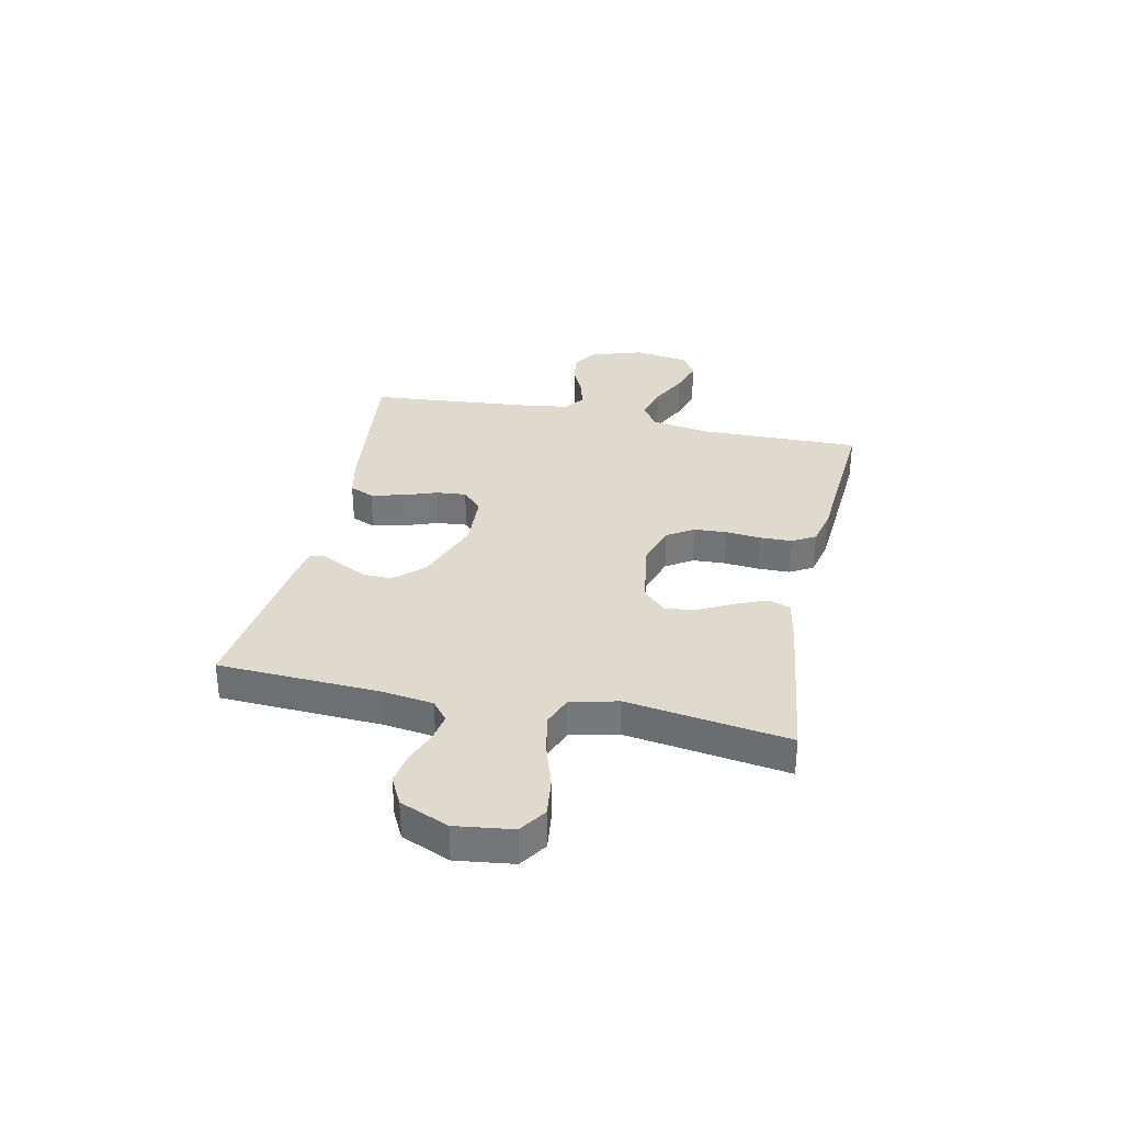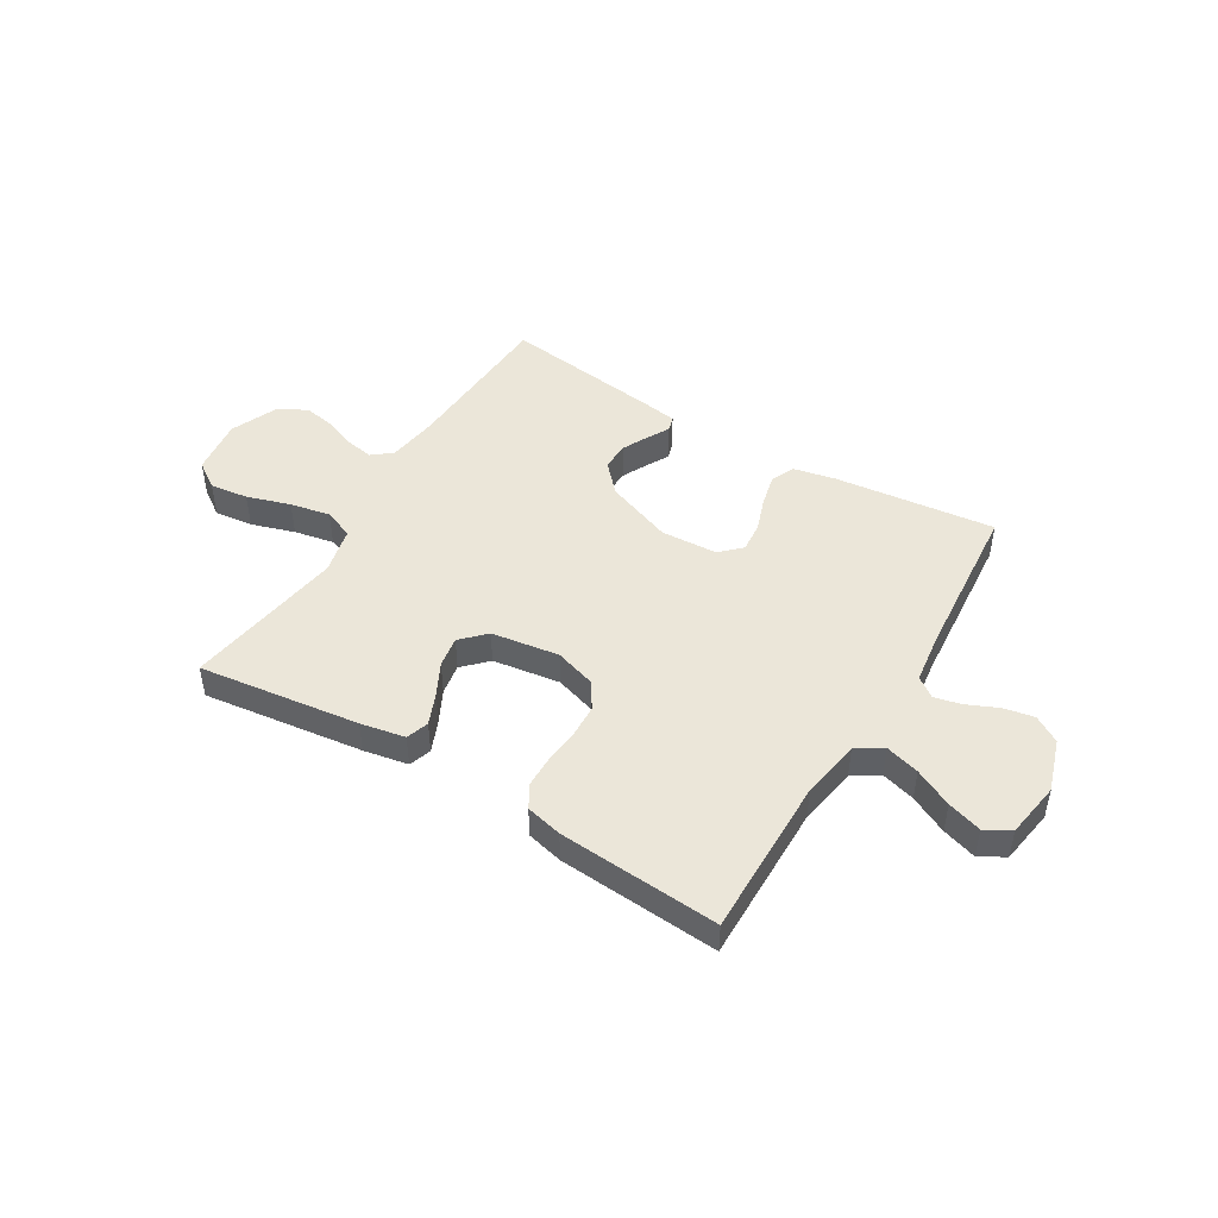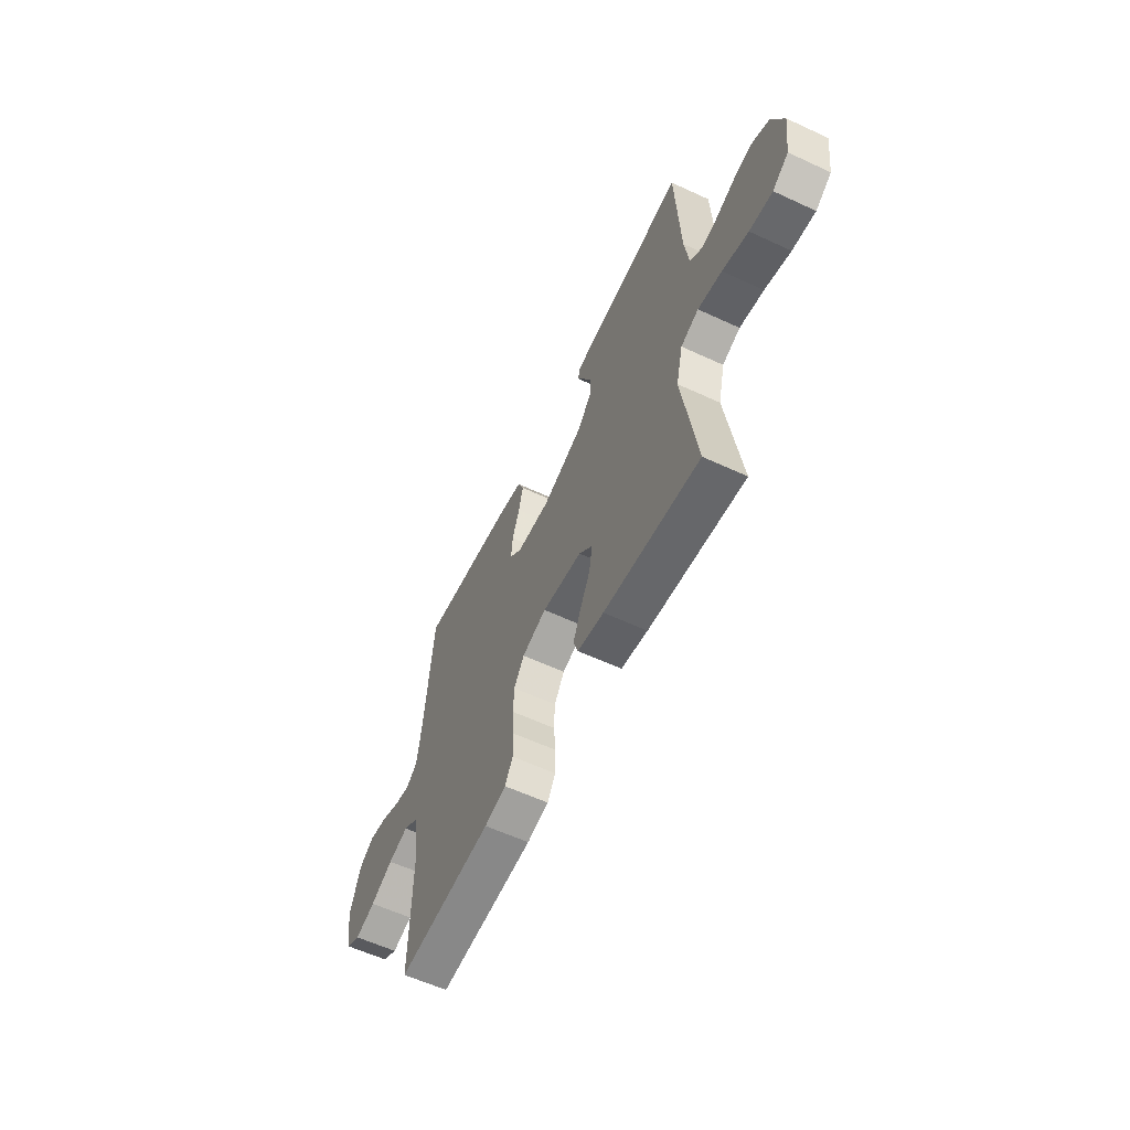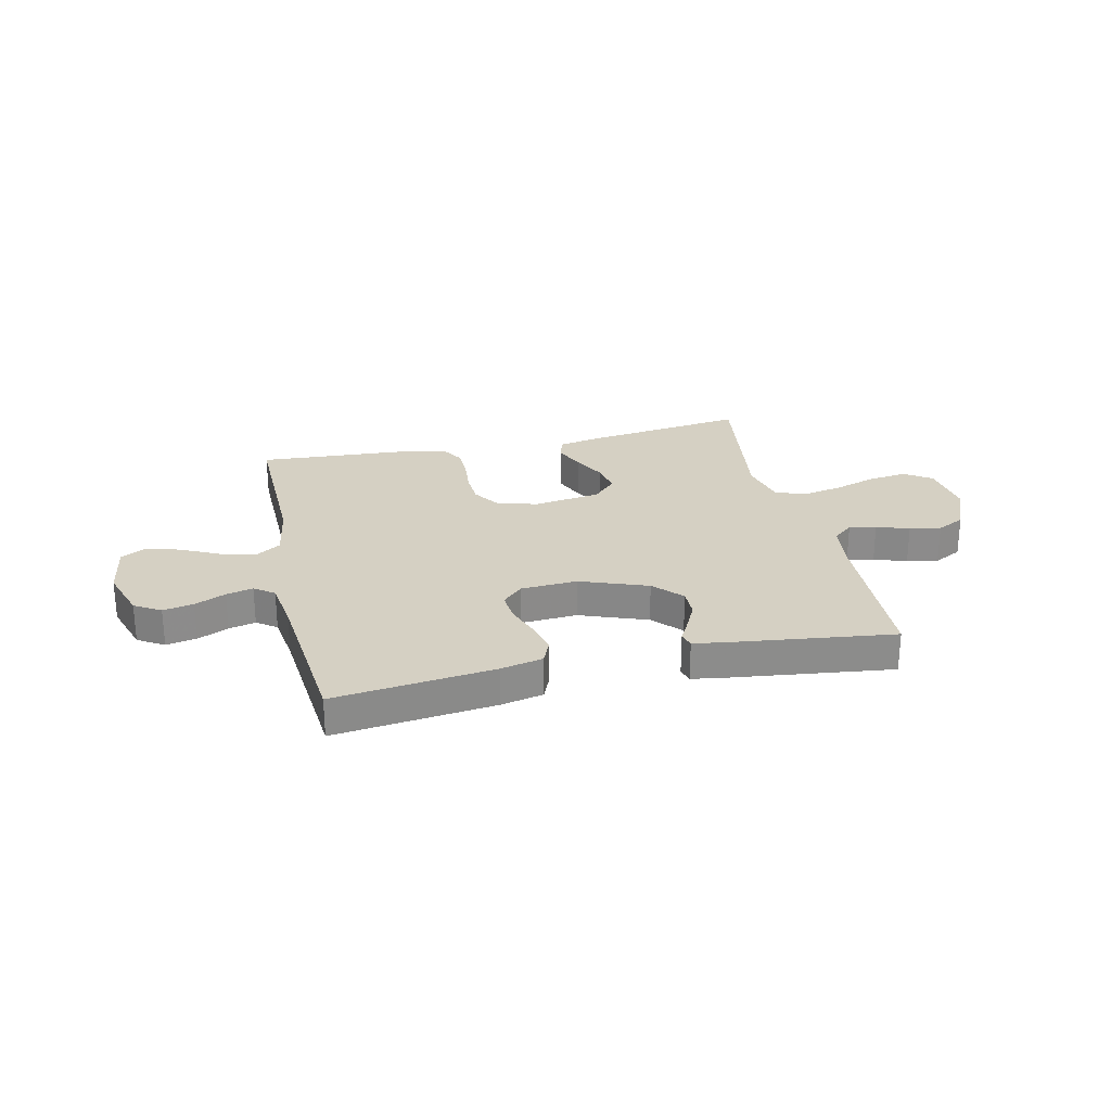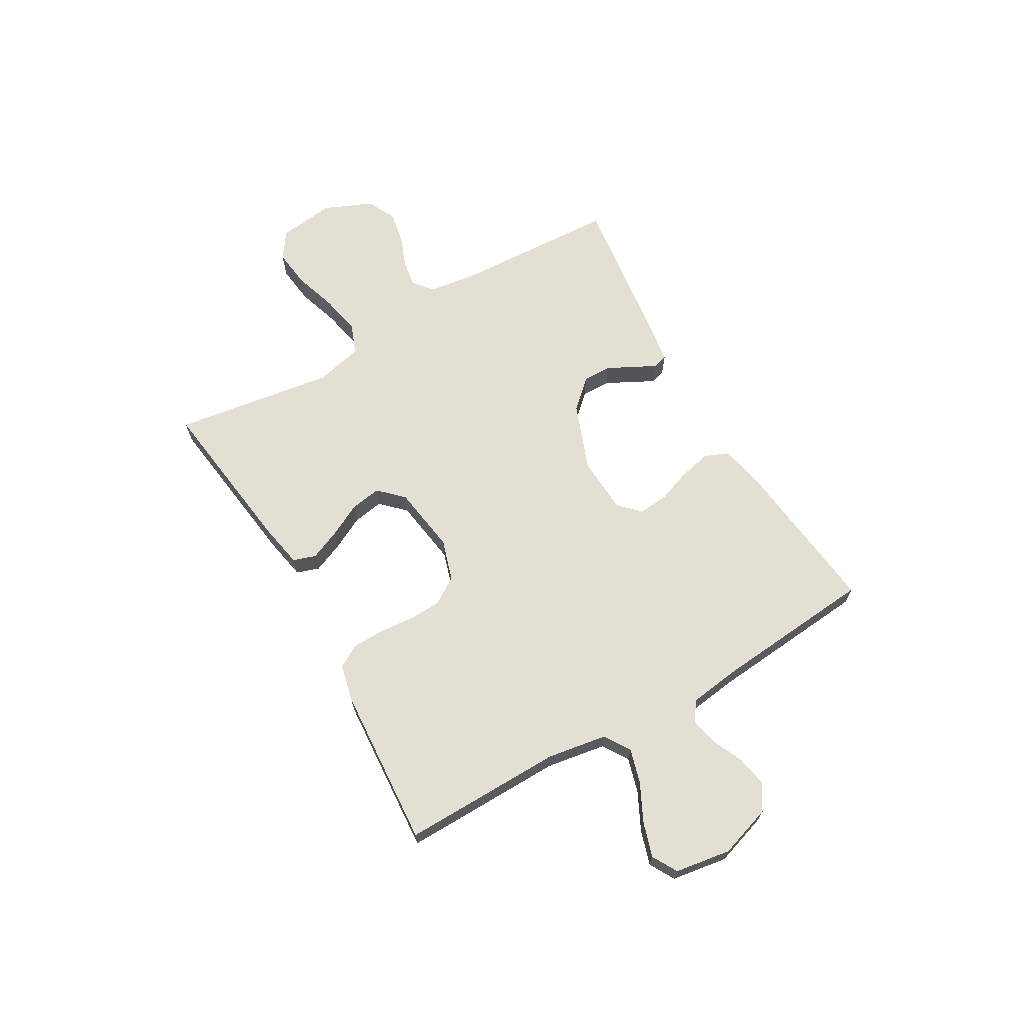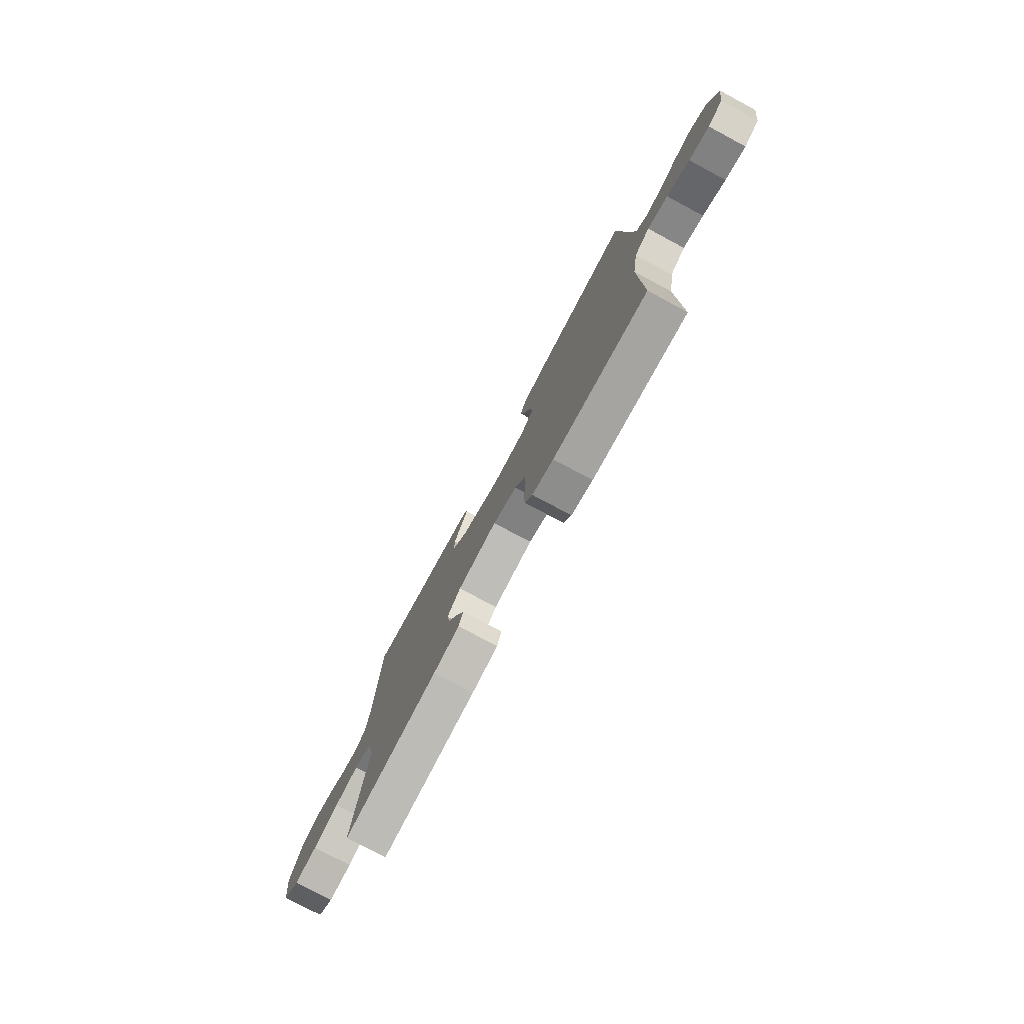
<metadata>
{"format":"obj","ext":"obj","renderer":"f3d","projection":"perspective","resolution":1024,"background":"white","views":[{"elev":32.7,"azim":102.1,"up":"+Y"},{"elev":46.8,"azim":-148.7,"up":"+Y"},{"elev":-59.3,"azim":64.5,"up":"+Z"},{"elev":26.3,"azim":-12.8,"up":"+Y"},{"elev":67.0,"azim":-119.9,"up":"+Y"},{"elev":-77.1,"azim":-118.1,"up":"+Z"}]}
</metadata>
<code>
v -0.5 0.07 -0.5
v -0.495 0.07 -0.2
v -0.513 0.07 -0.089
v -0.561 0.07 -0.058
v -0.625 0.07 -0.076
v -0.696 0.07 -0.111
v -0.76 0.07 -0.131
v -0.807 0.07 -0.104
v -0.823 0.07 0
v -0.791 0.07 0.098
v -0.742 0.07 0.128
v -0.685 0.07 0.117
v -0.627 0.07 0.091
v -0.577 0.07 0.079
v -0.54 0.07 0.106
v -0.527 0.07 0.2
v -0.5 0.07 0.5
v -0.2 0.07 0.465
v -0.121 0.07 0.448
v -0.102 0.07 0.403
v -0.116 0.07 0.344
v -0.139 0.07 0.28
v -0.144 0.07 0.224
v -0.106 0.07 0.187
v 0 0.07 0.181
v 0.126 0.07 0.228
v 0.175 0.07 0.281
v 0.174 0.07 0.334
v 0.15 0.07 0.383
v 0.128 0.07 0.424
v 0.136 0.07 0.452
v 0.2 0.07 0.462
v 0.5 0.07 0.5
v 0.514 0.07 0.2
v 0.527 0.07 0.105
v 0.564 0.07 0.075
v 0.615 0.07 0.084
v 0.675 0.07 0.107
v 0.734 0.07 0.117
v 0.787 0.07 0.09
v 0.825 0.07 0
v 0.811 0.07 -0.106
v 0.761 0.07 -0.14
v 0.689 0.07 -0.131
v 0.608 0.07 -0.105
v 0.533 0.07 -0.09
v 0.477 0.07 -0.112
v 0.456 0.07 -0.2
v 0.5 0.07 -0.5
v 0.2 0.07 -0.46
v 0.117 0.07 -0.444
v 0.103 0.07 -0.402
v 0.127 0.07 -0.345
v 0.159 0.07 -0.283
v 0.169 0.07 -0.225
v 0.126 0.07 -0.181
v 0 0.07 -0.162
v -0.077 0.07 -0.186
v -0.109 0.07 -0.235
v -0.112 0.07 -0.296
v -0.106 0.07 -0.362
v -0.107 0.07 -0.421
v -0.132 0.07 -0.464
v -0.2 0.07 -0.48
v -0.5 0 -0.5
v -0.495 0 -0.2
v -0.513 0 -0.089
v -0.561 0 -0.058
v -0.625 0 -0.076
v -0.696 0 -0.111
v -0.76 0 -0.131
v -0.807 0 -0.104
v -0.823 0 0
v -0.791 0 0.098
v -0.742 0 0.128
v -0.685 0 0.117
v -0.627 0 0.091
v -0.577 0 0.079
v -0.54 0 0.106
v -0.527 0 0.2
v -0.5 0 0.5
v -0.2 0 0.465
v -0.121 0 0.448
v -0.102 0 0.403
v -0.116 0 0.344
v -0.139 0 0.28
v -0.144 0 0.224
v -0.106 0 0.187
v 0 0 0.181
v 0.126 0 0.228
v 0.175 0 0.281
v 0.174 0 0.334
v 0.15 0 0.383
v 0.128 0 0.424
v 0.136 0 0.452
v 0.2 0 0.462
v 0.5 0 0.5
v 0.514 0 0.2
v 0.527 0 0.105
v 0.564 0 0.075
v 0.615 0 0.084
v 0.675 0 0.107
v 0.734 0 0.117
v 0.787 0 0.09
v 0.825 0 0
v 0.811 0 -0.106
v 0.761 0 -0.14
v 0.689 0 -0.131
v 0.608 0 -0.105
v 0.533 0 -0.09
v 0.477 0 -0.112
v 0.456 0 -0.2
v 0.5 0 -0.5
v 0.2 0 -0.46
v 0.117 0 -0.444
v 0.103 0 -0.402
v 0.127 0 -0.345
v 0.159 0 -0.283
v 0.169 0 -0.225
v 0.126 0 -0.181
v 0 0 -0.162
v -0.077 0 -0.186
v -0.109 0 -0.235
v -0.112 0 -0.296
v -0.106 0 -0.362
v -0.107 0 -0.421
v -0.132 0 -0.464
v -0.2 0 -0.48
f 64 1 2
f 63 64 2
f 62 63 2
f 61 62 2
f 60 61 2
f 59 60 2 3
f 58 59 3 4
f 57 58 4
f 56 57 4
f 52 53 54
f 51 52 54
f 50 51 54
f 49 50 54
f 48 49 54
f 47 48 54 55
f 46 47 55 56
f 43 44 45
f 42 43 45
f 41 42 45
f 40 41 45
f 39 40 45
f 38 39 45
f 37 38 45
f 36 37 45 46
f 46 56 4
f 36 46 4
f 35 36 4
f 32 33 34
f 31 32 34
f 30 31 34
f 29 30 34
f 28 29 34 35
f 20 21 22
f 19 20 22
f 18 19 22
f 17 18 22
f 16 17 22
f 15 16 22 23
f 14 15 23 24
f 11 12 13
f 10 11 13
f 9 10 13
f 8 9 13
f 7 8 13
f 6 7 13
f 5 6 13
f 4 5 13 14
f 14 24 25
f 4 14 25
f 35 4 25
f 35 25 26
f 35 26 27
f 27 28 35
f 66 65 128
f 66 128 127
f 66 127 126
f 66 126 125
f 66 125 124
f 67 66 124 123
f 68 67 123 122
f 68 122 121
f 68 121 120
f 118 117 116
f 118 116 115
f 118 115 114
f 118 114 113
f 118 113 112
f 119 118 112 111
f 120 119 111 110
f 109 108 107
f 109 107 106
f 109 106 105
f 109 105 104
f 109 104 103
f 109 103 102
f 109 102 101
f 110 109 101 100
f 68 120 110
f 68 110 100
f 68 100 99
f 98 97 96
f 98 96 95
f 98 95 94
f 98 94 93
f 99 98 93 92
f 86 85 84
f 86 84 83
f 86 83 82
f 86 82 81
f 86 81 80
f 87 86 80 79
f 88 87 79 78
f 77 76 75
f 77 75 74
f 77 74 73
f 77 73 72
f 77 72 71
f 77 71 70
f 77 70 69
f 78 77 69 68
f 89 88 78
f 89 78 68
f 89 68 99
f 90 89 99
f 91 90 99
f 99 92 91
f 1 65 66 2
f 2 66 67 3
f 3 67 68 4
f 4 68 69 5
f 5 69 70 6
f 6 70 71 7
f 7 71 72 8
f 8 72 73 9
f 9 73 74 10
f 10 74 75 11
f 11 75 76 12
f 12 76 77 13
f 13 77 78 14
f 14 78 79 15
f 15 79 80 16
f 16 80 81 17
f 17 81 82 18
f 18 82 83 19
f 19 83 84 20
f 20 84 85 21
f 21 85 86 22
f 22 86 87 23
f 23 87 88 24
f 24 88 89 25
f 25 89 90 26
f 26 90 91 27
f 27 91 92 28
f 28 92 93 29
f 29 93 94 30
f 30 94 95 31
f 31 95 96 32
f 32 96 97 33
f 33 97 98 34
f 34 98 99 35
f 35 99 100 36
f 36 100 101 37
f 37 101 102 38
f 38 102 103 39
f 39 103 104 40
f 40 104 105 41
f 41 105 106 42
f 42 106 107 43
f 43 107 108 44
f 44 108 109 45
f 45 109 110 46
f 46 110 111 47
f 47 111 112 48
f 48 112 113 49
f 49 113 114 50
f 50 114 115 51
f 51 115 116 52
f 52 116 117 53
f 53 117 118 54
f 54 118 119 55
f 55 119 120 56
f 56 120 121 57
f 57 121 122 58
f 58 122 123 59
f 59 123 124 60
f 60 124 125 61
f 61 125 126 62
f 62 126 127 63
f 63 127 128 64
f 64 128 65 1

</code>
